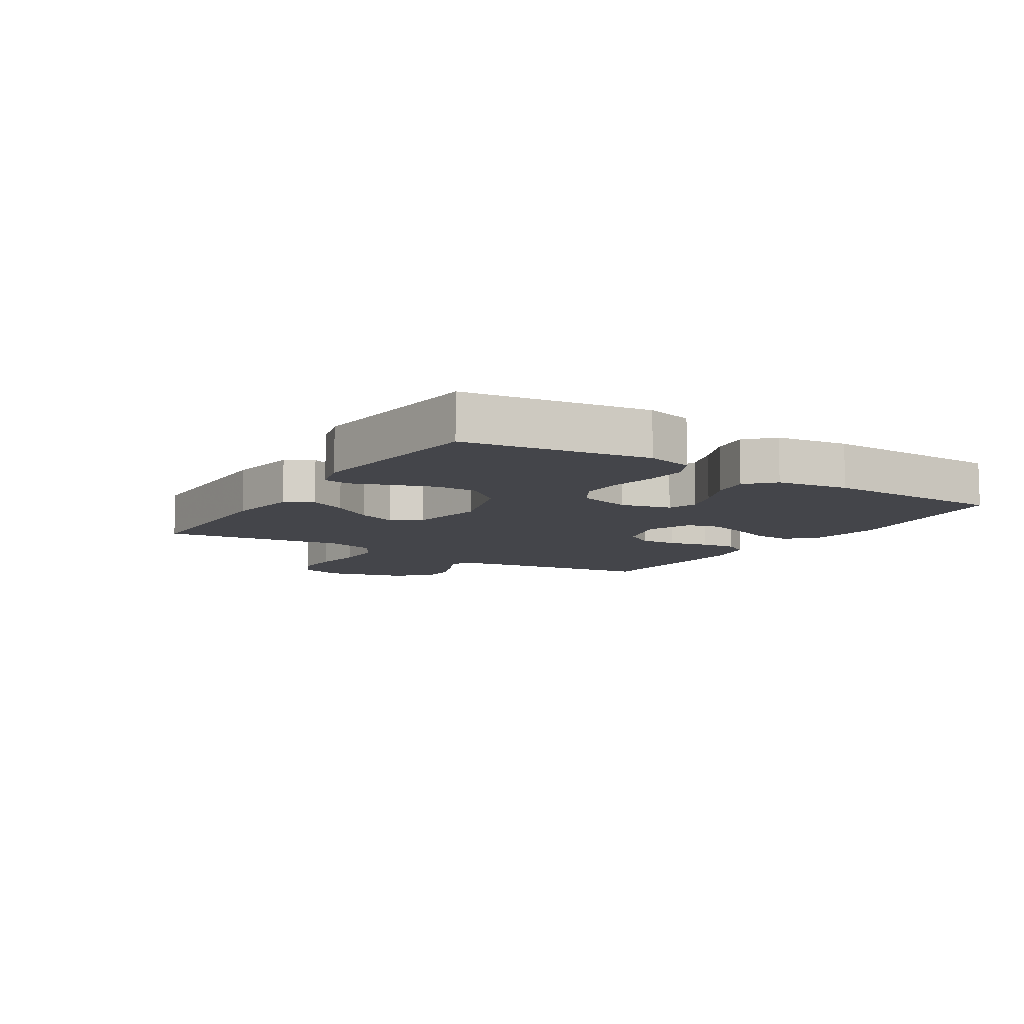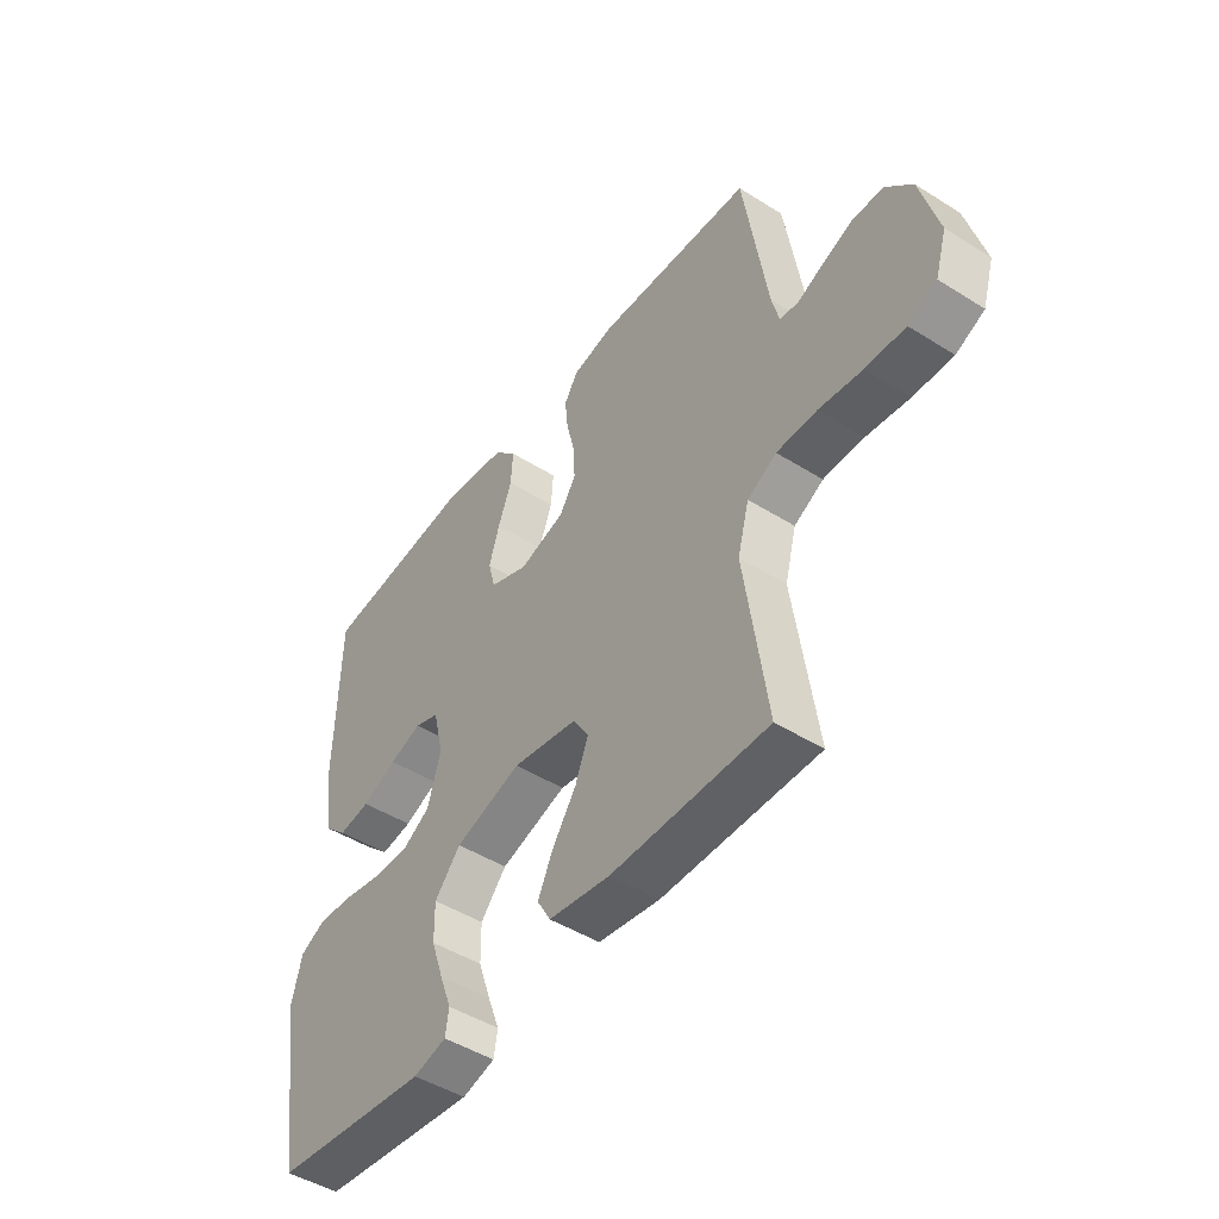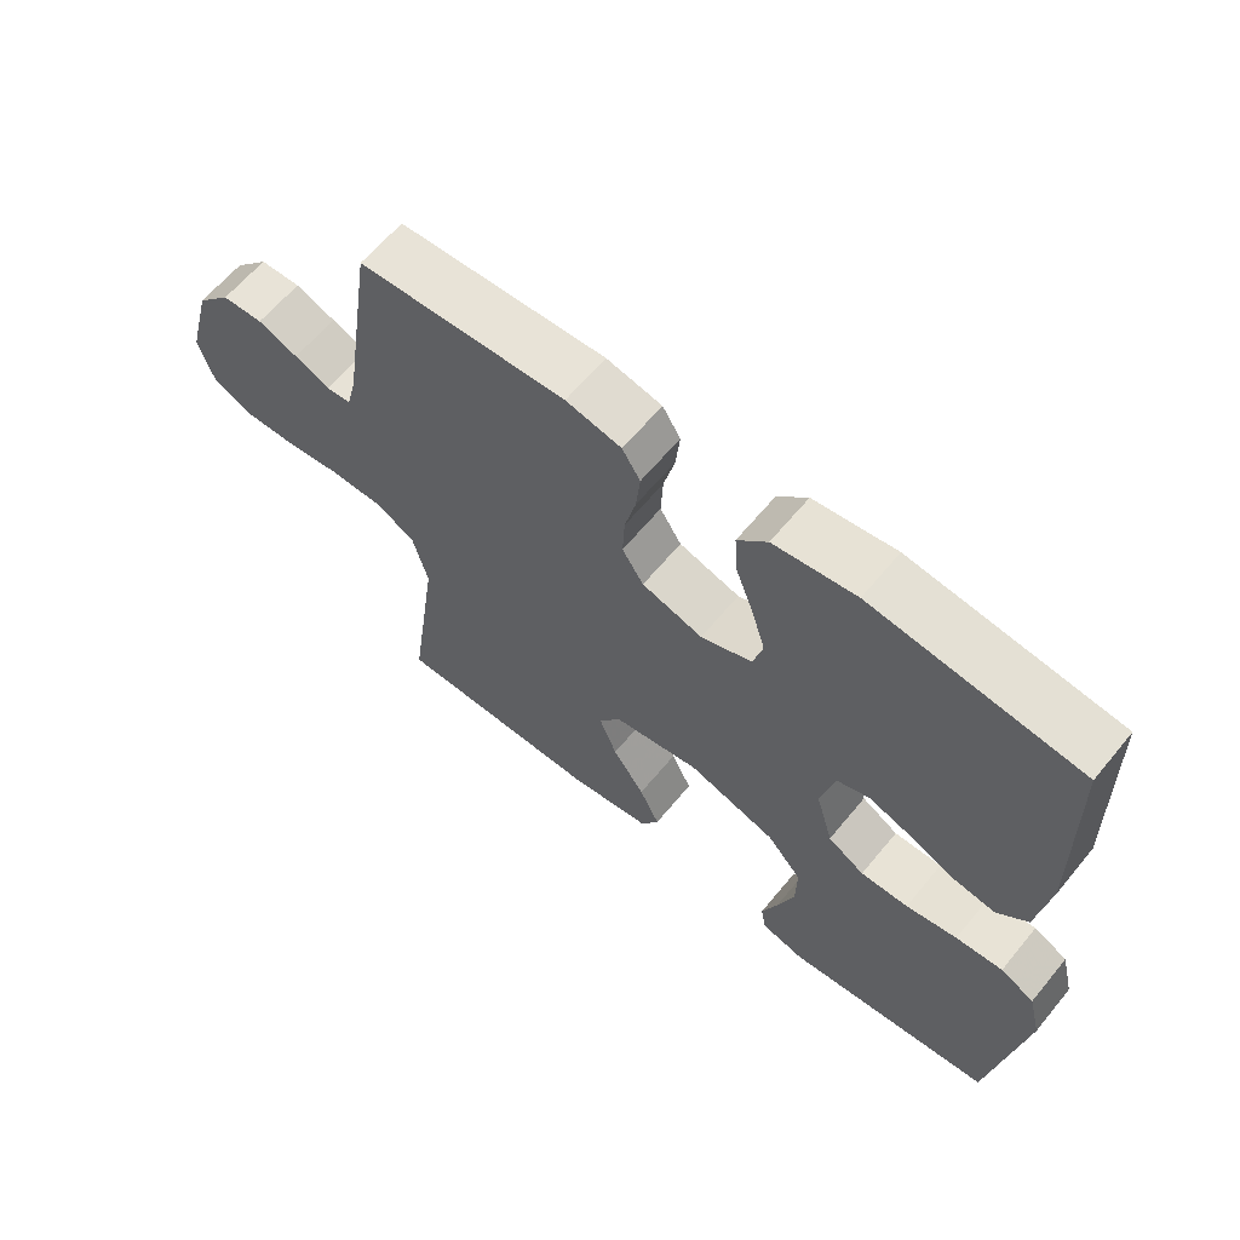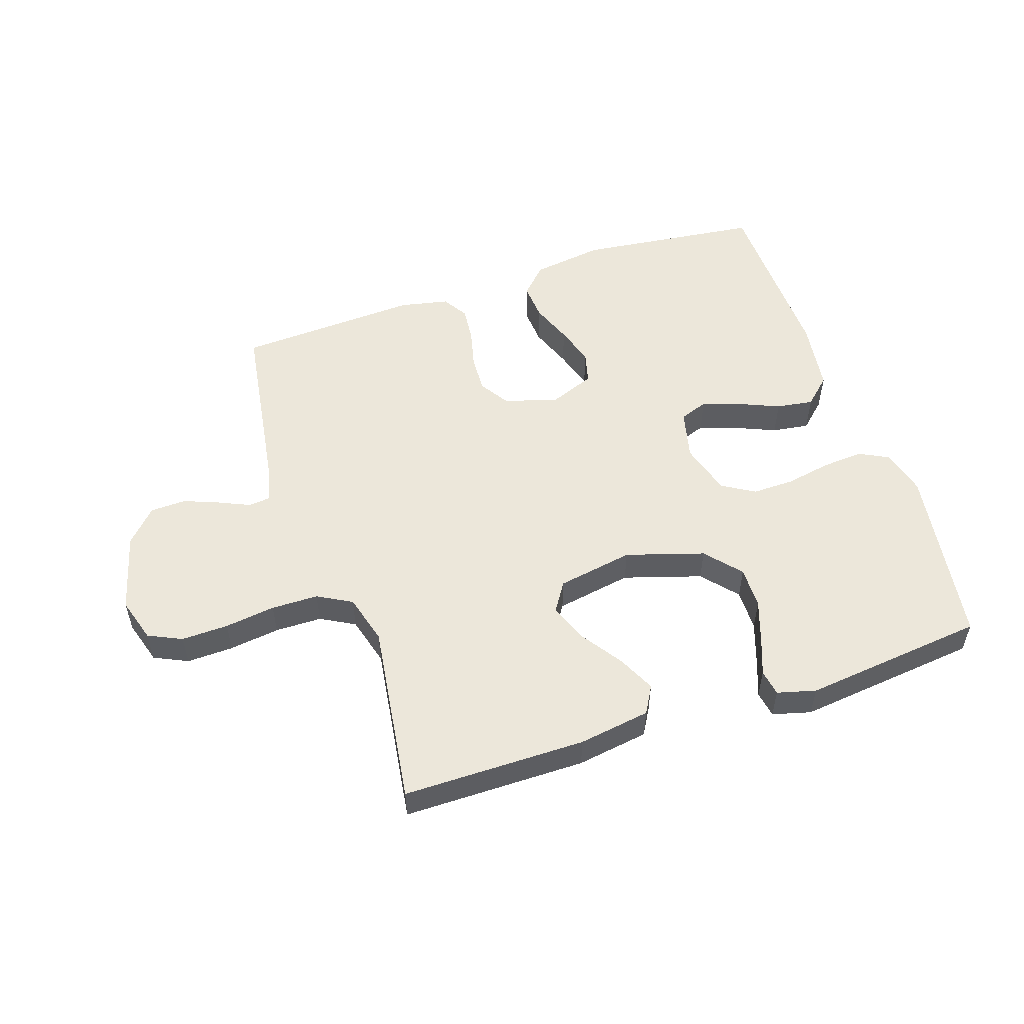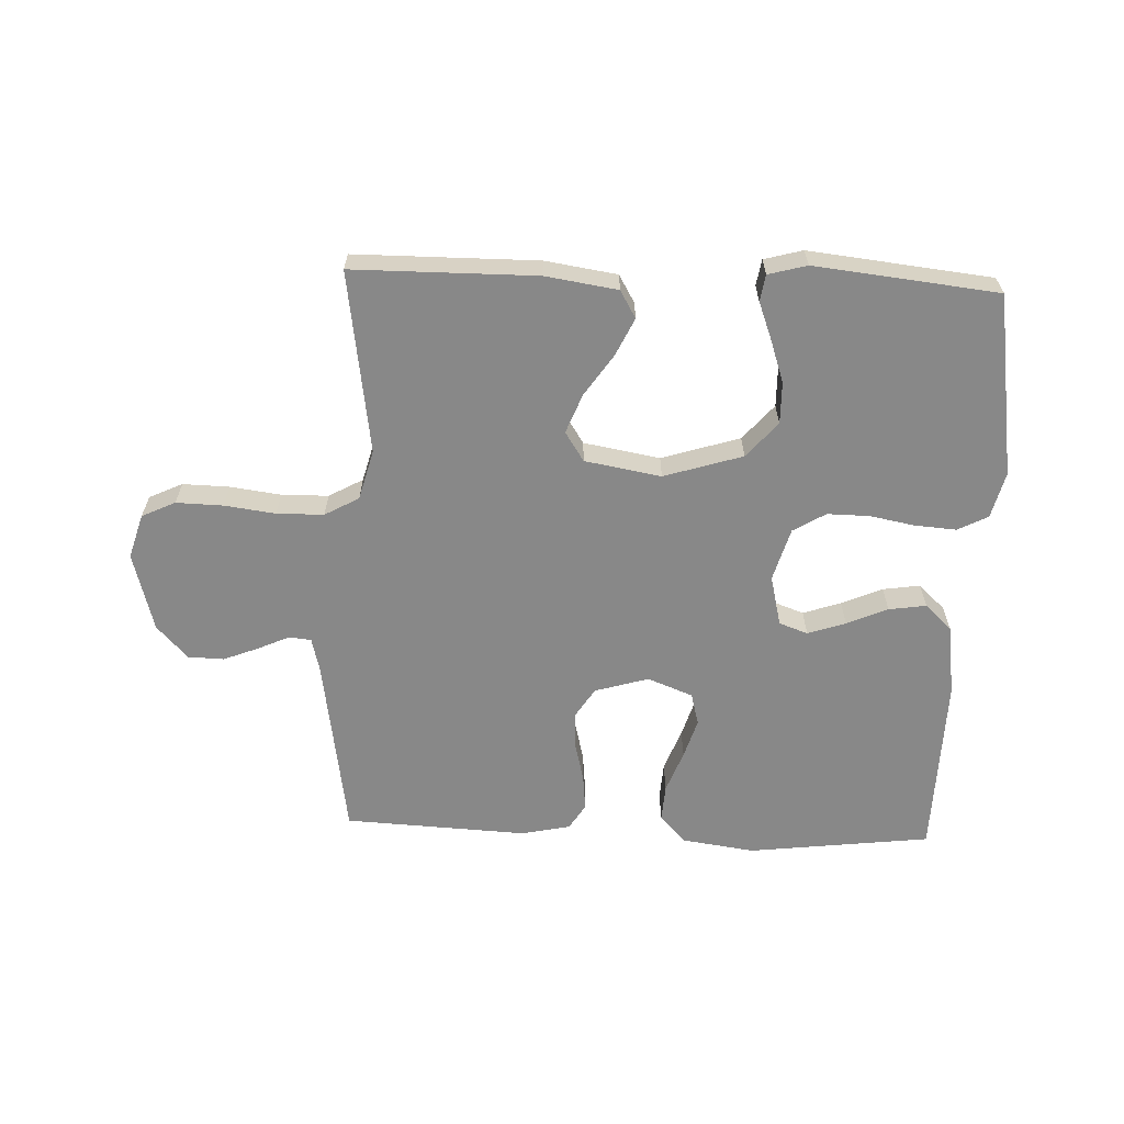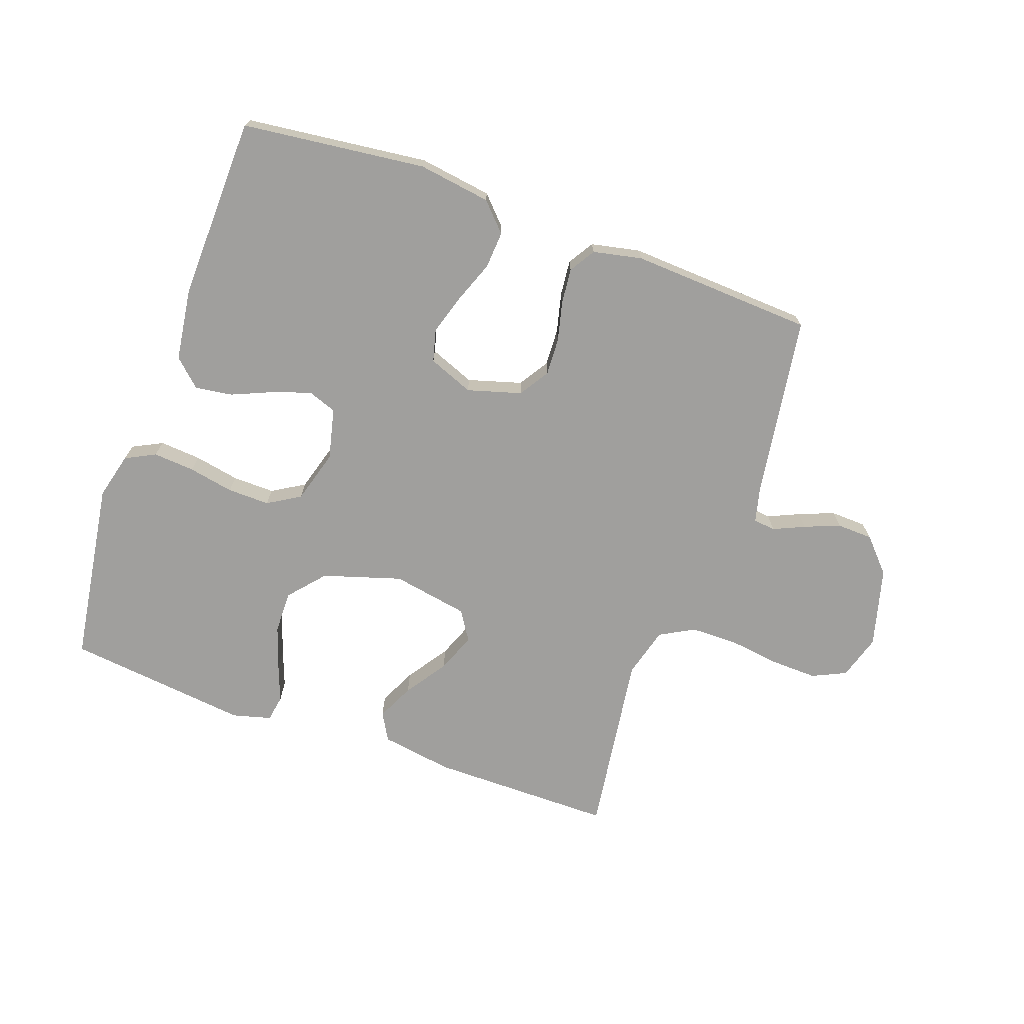
<metadata>
{"format":"obj","ext":"obj","renderer":"f3d","projection":"perspective","resolution":1024,"background":"white","views":[{"elev":-9.2,"azim":-122.2,"up":"+Y"},{"elev":-47.0,"azim":54.5,"up":"+Z"},{"elev":62.7,"azim":-140.6,"up":"+Z"},{"elev":53.4,"azim":161.4,"up":"+Y"},{"elev":-62.7,"azim":177.8,"up":"+Y"},{"elev":-71.3,"azim":-19.8,"up":"+Y"}]}
</metadata>
<code>
v 0.5 0.07 -0.5
v 0.2 0.07 -0.501
v 0.082 0.07 -0.483
v 0.056 0.07 -0.438
v 0.085 0.07 -0.377
v 0.131 0.07 -0.309
v 0.156 0.07 -0.245
v 0.125 0.07 -0.197
v 0 0.07 -0.175
v -0.128 0.07 -0.215
v -0.178 0.07 -0.273
v -0.177 0.07 -0.342
v -0.153 0.07 -0.412
v -0.13 0.07 -0.473
v -0.137 0.07 -0.516
v -0.2 0.07 -0.533
v -0.5 0.07 -0.5
v -0.546 0.07 -0.2
v -0.527 0.07 -0.124
v -0.478 0.07 -0.099
v -0.41 0.07 -0.104
v -0.336 0.07 -0.118
v -0.267 0.07 -0.119
v -0.214 0.07 -0.087
v -0.189 0.07 0
v -0.209 0.07 0.083
v -0.256 0.07 0.1
v -0.318 0.07 0.079
v -0.385 0.07 0.05
v -0.446 0.07 0.041
v -0.49 0.07 0.082
v -0.507 0.07 0.2
v -0.5 0.07 0.5
v -0.2 0.07 0.536
v -0.081 0.07 0.519
v -0.038 0.07 0.474
v -0.042 0.07 0.413
v -0.068 0.07 0.344
v -0.088 0.07 0.279
v -0.074 0.07 0.226
v 0 0.07 0.197
v 0.088 0.07 0.223
v 0.119 0.07 0.272
v 0.116 0.07 0.333
v 0.1 0.07 0.398
v 0.094 0.07 0.456
v 0.12 0.07 0.498
v 0.2 0.07 0.515
v 0.5 0.07 0.5
v 0.546 0.07 0.2
v 0.56 0.07 0.144
v 0.596 0.07 0.14
v 0.647 0.07 0.163
v 0.705 0.07 0.186
v 0.764 0.07 0.184
v 0.814 0.07 0.13
v 0.849 0.07 0
v 0.827 0.07 -0.073
v 0.772 0.07 -0.099
v 0.695 0.07 -0.097
v 0.612 0.07 -0.086
v 0.535 0.07 -0.087
v 0.479 0.07 -0.118
v 0.457 0.07 -0.2
v 0.5 0 -0.5
v 0.2 0 -0.501
v 0.082 0 -0.483
v 0.056 0 -0.438
v 0.085 0 -0.377
v 0.131 0 -0.309
v 0.156 0 -0.245
v 0.125 0 -0.197
v 0 0 -0.175
v -0.128 0 -0.215
v -0.178 0 -0.273
v -0.177 0 -0.342
v -0.153 0 -0.412
v -0.13 0 -0.473
v -0.137 0 -0.516
v -0.2 0 -0.533
v -0.5 0 -0.5
v -0.546 0 -0.2
v -0.527 0 -0.124
v -0.478 0 -0.099
v -0.41 0 -0.104
v -0.336 0 -0.118
v -0.267 0 -0.119
v -0.214 0 -0.087
v -0.189 0 0
v -0.209 0 0.083
v -0.256 0 0.1
v -0.318 0 0.079
v -0.385 0 0.05
v -0.446 0 0.041
v -0.49 0 0.082
v -0.507 0 0.2
v -0.5 0 0.5
v -0.2 0 0.536
v -0.081 0 0.519
v -0.038 0 0.474
v -0.042 0 0.413
v -0.068 0 0.344
v -0.088 0 0.279
v -0.074 0 0.226
v 0 0 0.197
v 0.088 0 0.223
v 0.119 0 0.272
v 0.116 0 0.333
v 0.1 0 0.398
v 0.094 0 0.456
v 0.12 0 0.498
v 0.2 0 0.515
v 0.5 0 0.5
v 0.546 0 0.2
v 0.56 0 0.144
v 0.596 0 0.14
v 0.647 0 0.163
v 0.705 0 0.186
v 0.764 0 0.184
v 0.814 0 0.13
v 0.849 0 0
v 0.827 0 -0.073
v 0.772 0 -0.099
v 0.695 0 -0.097
v 0.612 0 -0.086
v 0.535 0 -0.087
v 0.479 0 -0.118
v 0.457 0 -0.2
f 59 60 61
f 58 59 61
f 57 58 61
f 56 57 61
f 55 56 61
f 54 55 61
f 53 54 61
f 52 53 61
f 51 52 61 62
f 50 51 62 63
f 50 63 64
f 49 50 64
f 48 49 64
f 47 48 64
f 46 47 64
f 45 46 64
f 44 45 64
f 36 37 38
f 35 36 38
f 34 35 38
f 33 34 38
f 32 33 38
f 31 32 38
f 30 31 38
f 29 30 38
f 28 29 38
f 27 28 38 39
f 26 27 39 40
f 20 21 22
f 19 20 22
f 18 19 22
f 17 18 22
f 16 17 22
f 15 16 22
f 14 15 22
f 13 14 22
f 12 13 22 23
f 11 12 23 24
f 4 5 6
f 3 4 6
f 2 3 6
f 1 2 6
f 64 1 6
f 64 6 7
f 43 44 64 7
f 42 43 7 8
f 41 42 8 9
f 41 9 10
f 40 41 10
f 26 40 10
f 25 26 10
f 10 11 24 25
f 125 124 123
f 125 123 122
f 125 122 121
f 125 121 120
f 125 120 119
f 125 119 118
f 125 118 117
f 125 117 116
f 126 125 116 115
f 127 126 115 114
f 128 127 114
f 128 114 113
f 128 113 112
f 128 112 111
f 128 111 110
f 128 110 109
f 128 109 108
f 102 101 100
f 102 100 99
f 102 99 98
f 102 98 97
f 102 97 96
f 102 96 95
f 102 95 94
f 102 94 93
f 102 93 92
f 103 102 92 91
f 104 103 91 90
f 86 85 84
f 86 84 83
f 86 83 82
f 86 82 81
f 86 81 80
f 86 80 79
f 86 79 78
f 86 78 77
f 87 86 77 76
f 88 87 76 75
f 70 69 68
f 70 68 67
f 70 67 66
f 70 66 65
f 70 65 128
f 71 70 128
f 71 128 108 107
f 72 71 107 106
f 73 72 106 105
f 74 73 105
f 74 105 104
f 74 104 90
f 74 90 89
f 89 88 75 74
f 1 65 66 2
f 2 66 67 3
f 3 67 68 4
f 4 68 69 5
f 5 69 70 6
f 6 70 71 7
f 7 71 72 8
f 8 72 73 9
f 9 73 74 10
f 10 74 75 11
f 11 75 76 12
f 12 76 77 13
f 13 77 78 14
f 14 78 79 15
f 15 79 80 16
f 16 80 81 17
f 17 81 82 18
f 18 82 83 19
f 19 83 84 20
f 20 84 85 21
f 21 85 86 22
f 22 86 87 23
f 23 87 88 24
f 24 88 89 25
f 25 89 90 26
f 26 90 91 27
f 27 91 92 28
f 28 92 93 29
f 29 93 94 30
f 30 94 95 31
f 31 95 96 32
f 32 96 97 33
f 33 97 98 34
f 34 98 99 35
f 35 99 100 36
f 36 100 101 37
f 37 101 102 38
f 38 102 103 39
f 39 103 104 40
f 40 104 105 41
f 41 105 106 42
f 42 106 107 43
f 43 107 108 44
f 44 108 109 45
f 45 109 110 46
f 46 110 111 47
f 47 111 112 48
f 48 112 113 49
f 49 113 114 50
f 50 114 115 51
f 51 115 116 52
f 52 116 117 53
f 53 117 118 54
f 54 118 119 55
f 55 119 120 56
f 56 120 121 57
f 57 121 122 58
f 58 122 123 59
f 59 123 124 60
f 60 124 125 61
f 61 125 126 62
f 62 126 127 63
f 63 127 128 64
f 64 128 65 1

</code>
